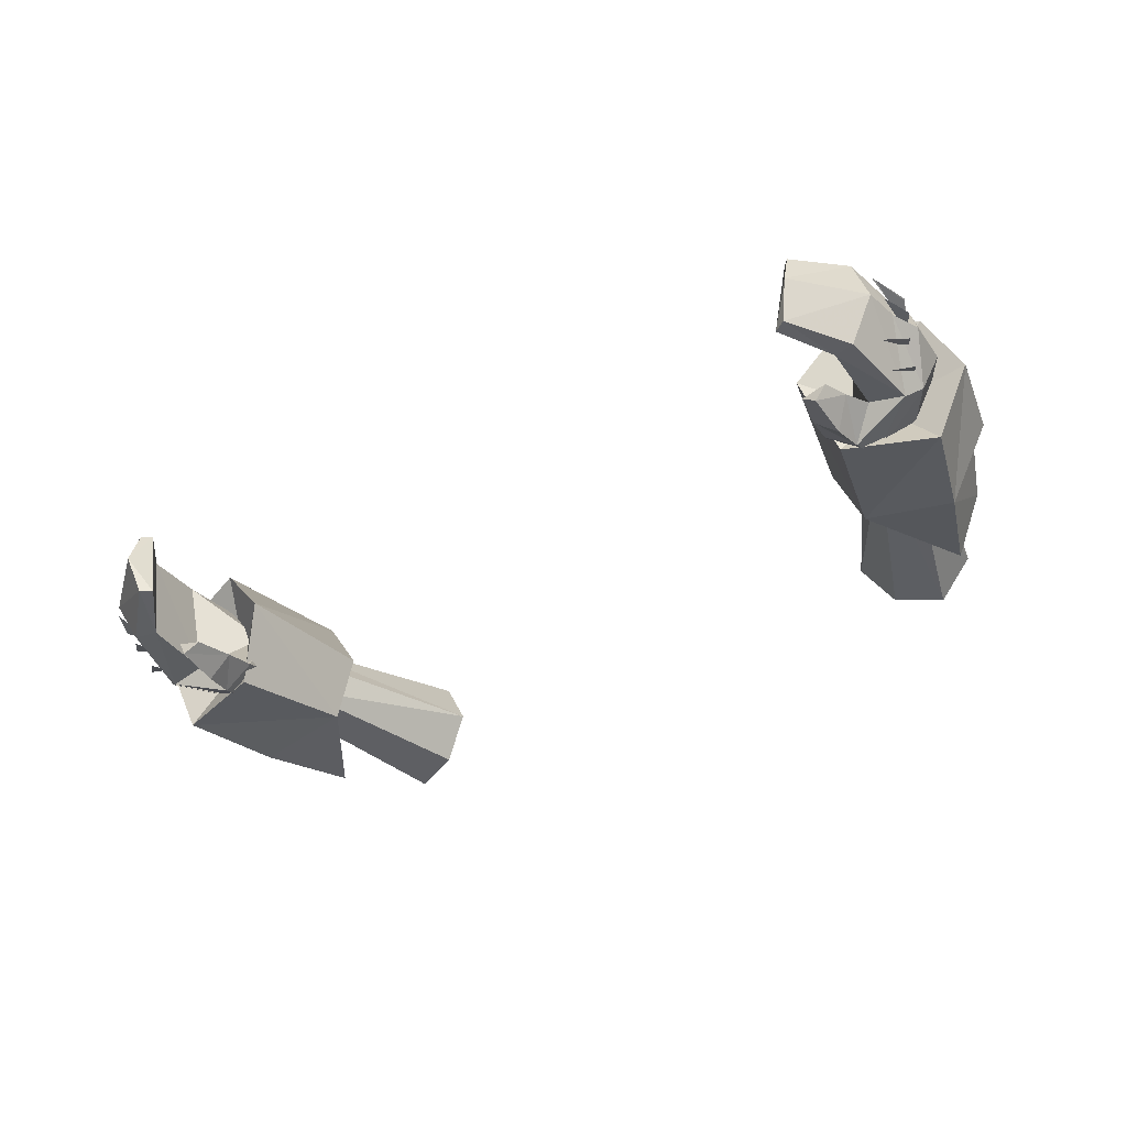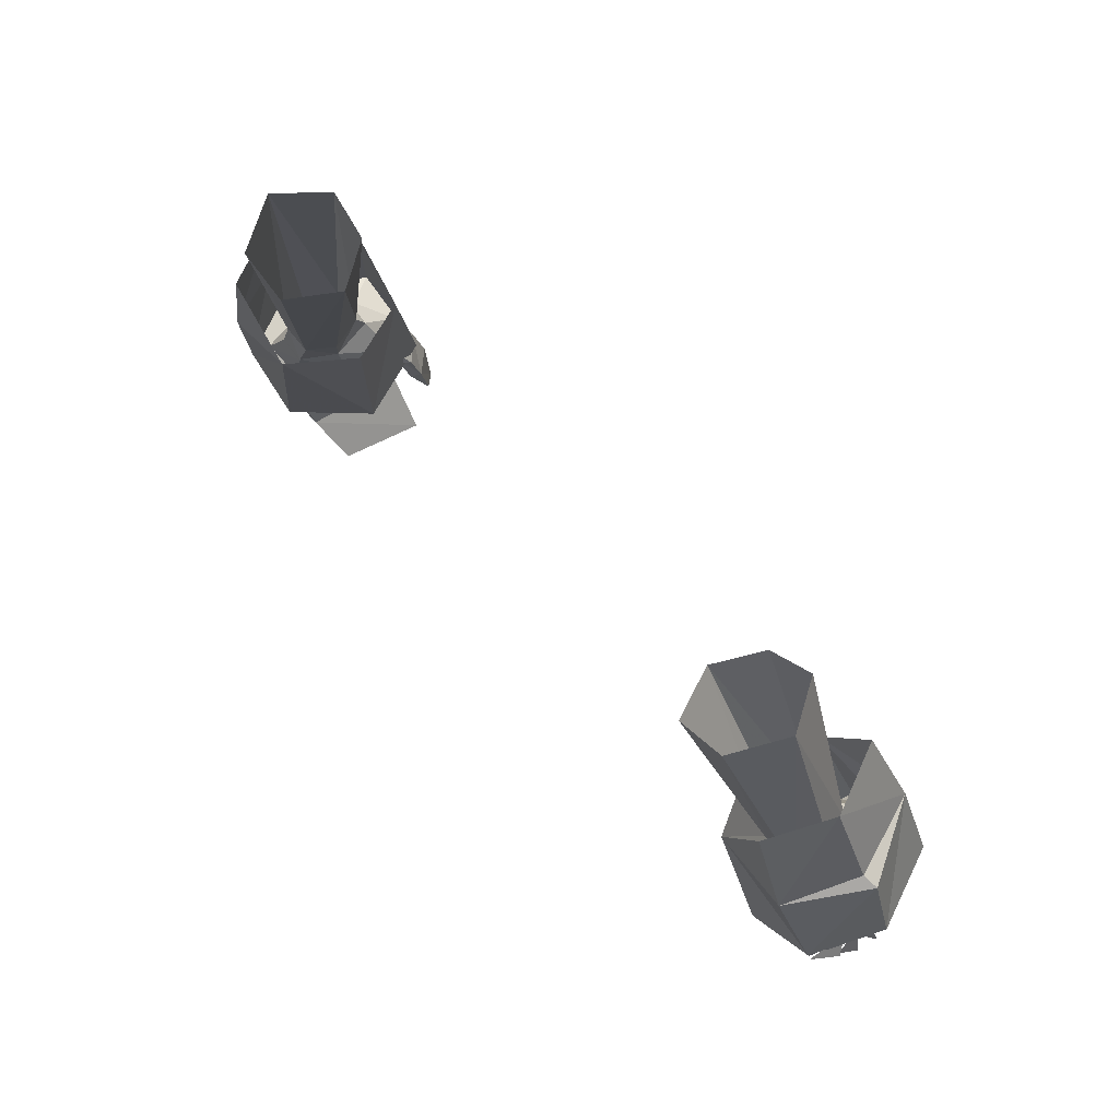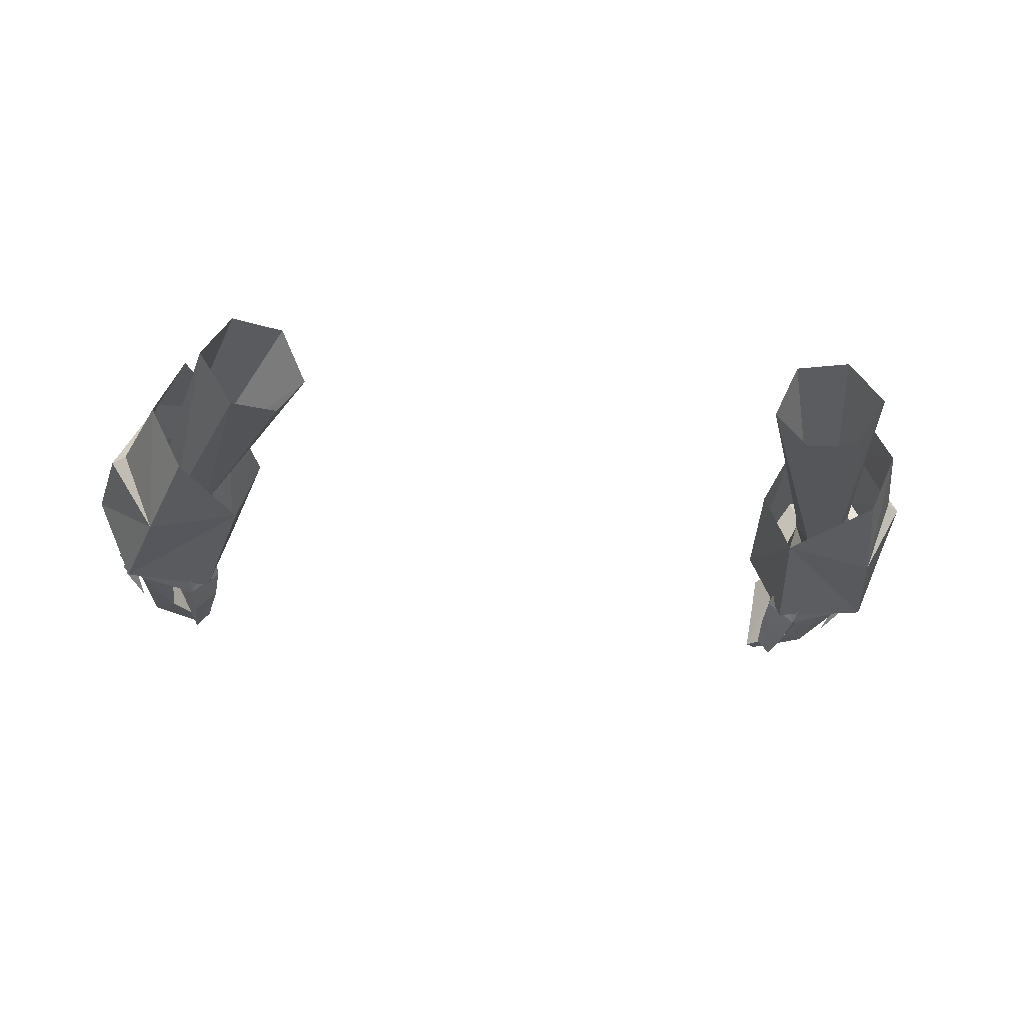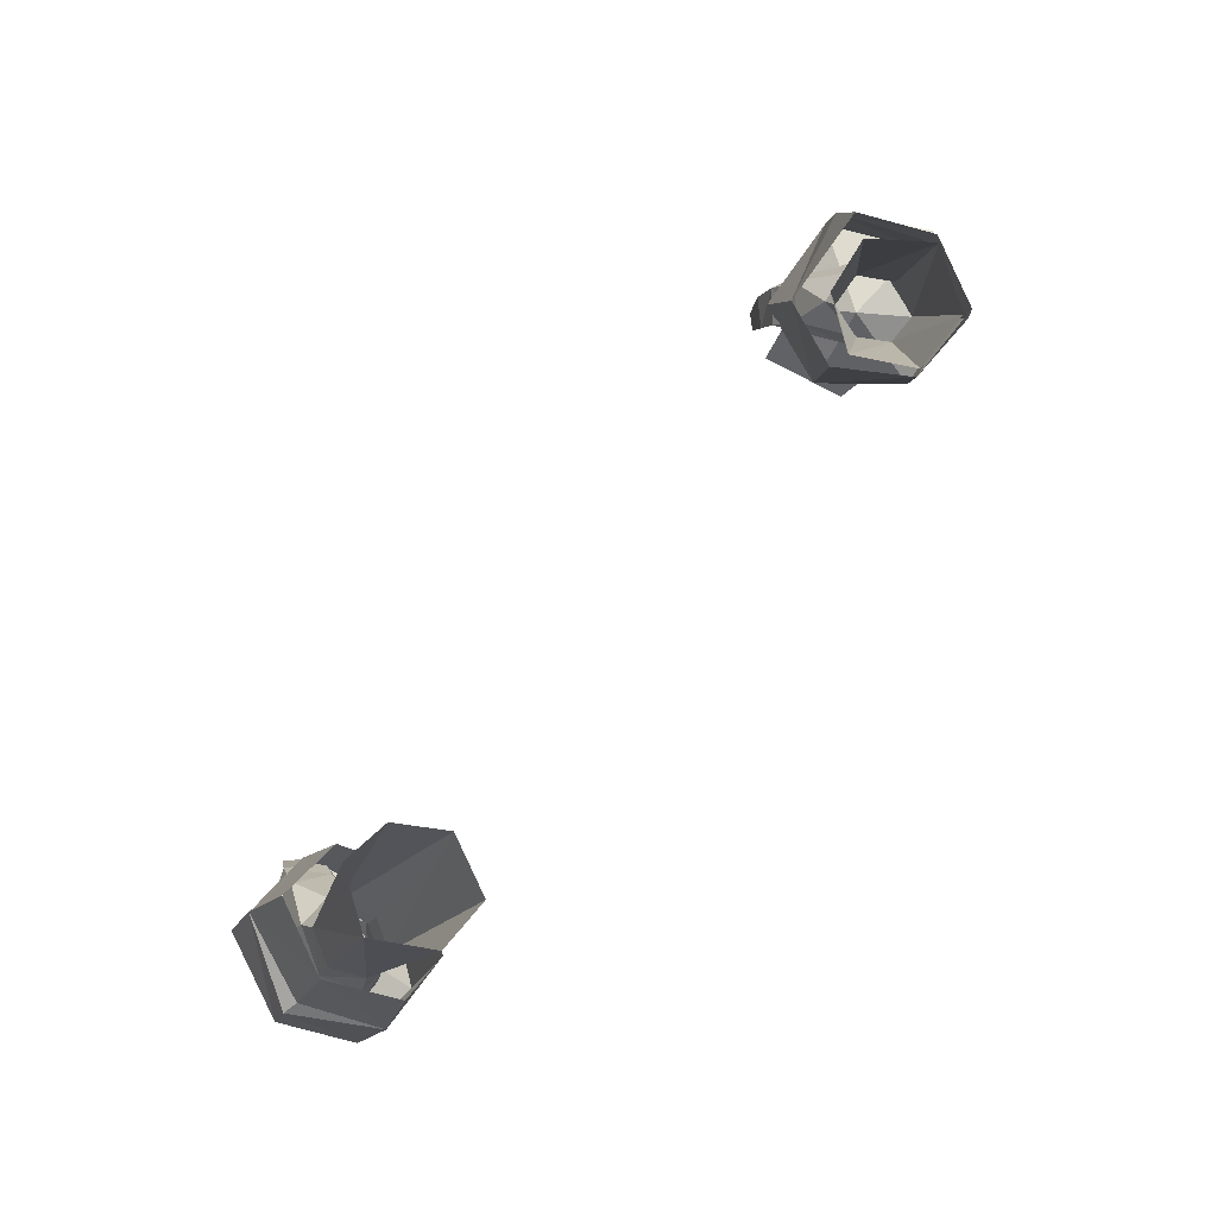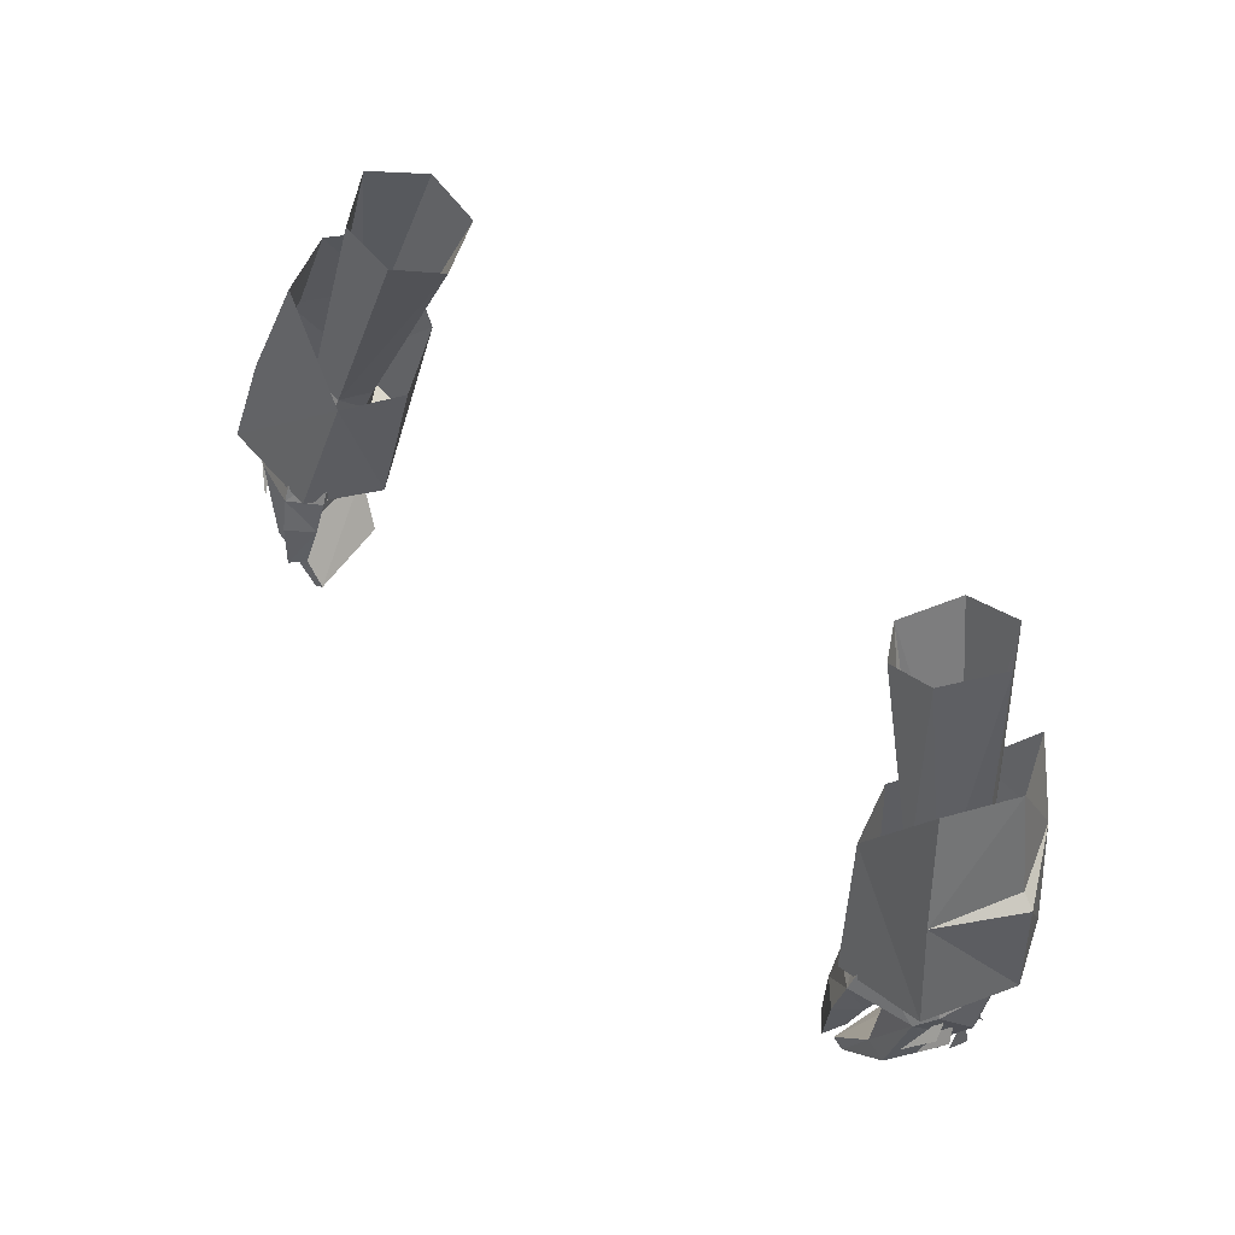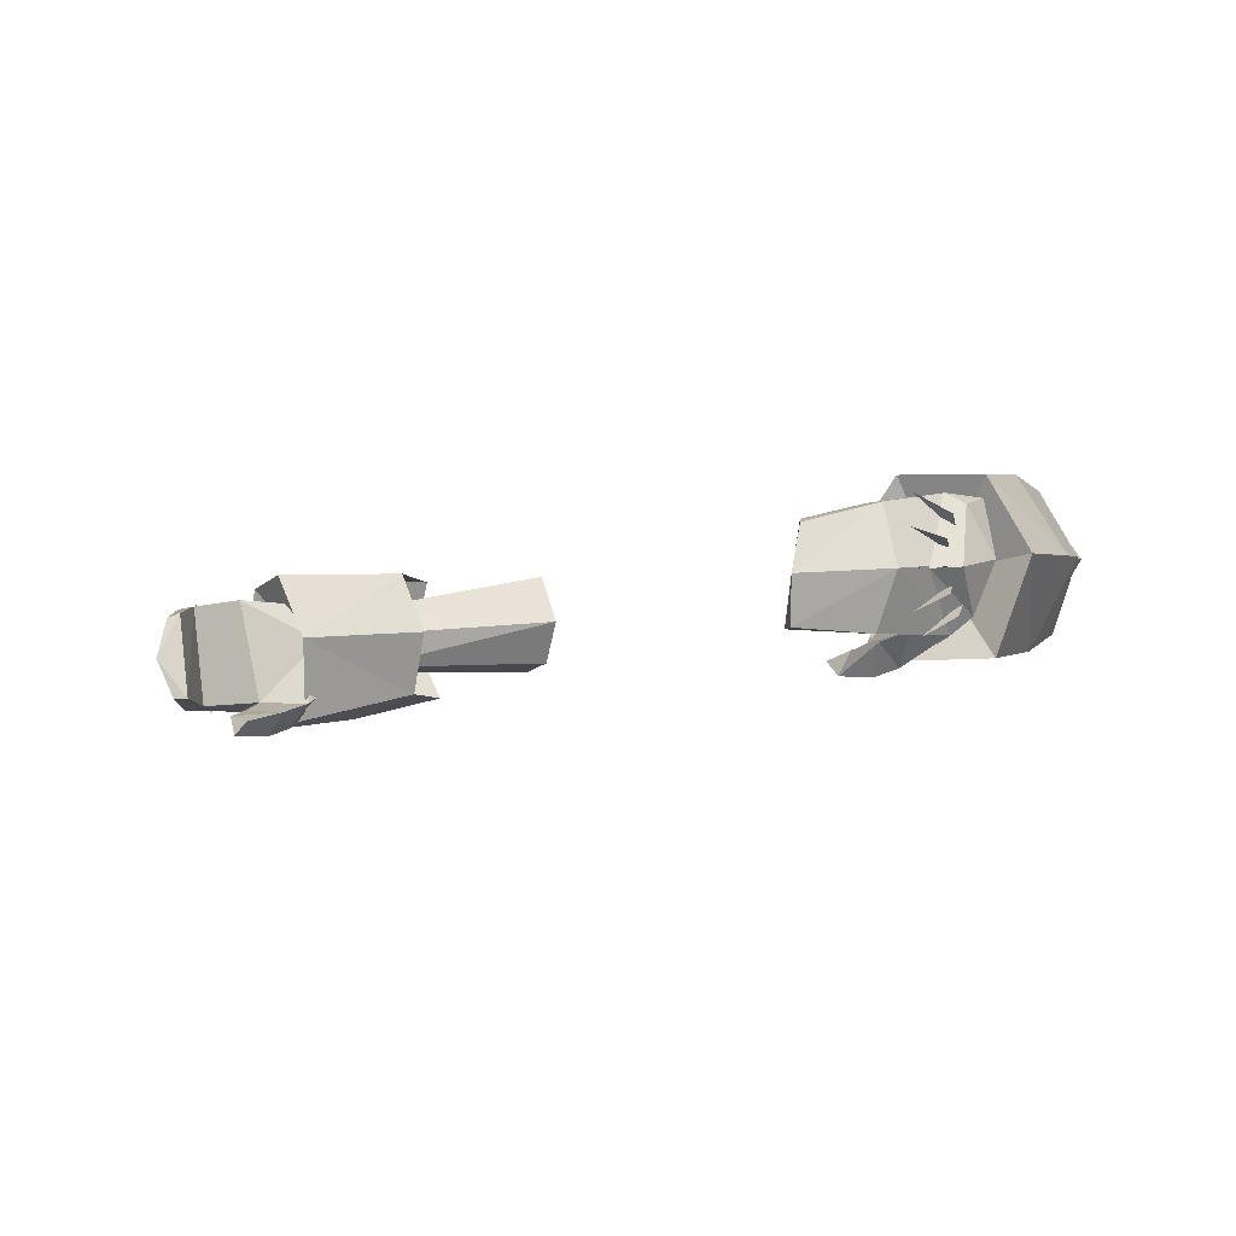
<metadata>
{"format":"obj","ext":"obj","renderer":"f3d","projection":"perspective","resolution":1024,"background":"white","views":[{"elev":-44.3,"azim":-150.9,"up":"+Y"},{"elev":59.6,"azim":-129.5,"up":"+Z"},{"elev":-20.8,"azim":-9.5,"up":"+Y"},{"elev":77.2,"azim":129.0,"up":"+Z"},{"elev":56.4,"azim":44.8,"up":"+Z"},{"elev":-9.3,"azim":-141.9,"up":"+Y"}]}
</metadata>
<code>
g priest_glove_female_39530
v 14.46 -1.096 46.84
v 13.24 -0.5461 49.09
v 12.47 -1.845 49.25
v 13.93 -2.585 46.53
v 13.45 -3.109 46.11
v 14 -1.666 44.2
v 14.45 -1.541 45.12
v 13.68 0.5581 45.54
v 14.08 0.2988 46.04
v 10.65 1.975 50.89
v 13.16 2.019 50.58
v 14.05 1.283 47.2
v 11.89 1.405 46.25
v 10.22 -0.9202 45.86
v 11.01 -3.472 46.81
v 10.16 -2.247 51.06
v 9.388 -0.2059 50.69
v 13.16 0.2385 54.23
v 14.12 -0.2702 51.07
v 12.2 2.253 53.8
v 13.87 -3.53 47.76
v 13.08 -2.886 51.16
v 14.12 -0.2702 51.07
v 12.14 -1.89 54.51
v 14.58 -0.4184 50.77
v 15.05 -0.8688 47.74
v -14.47 -1.096 46.84
v -13.94 -2.585 46.53
v -12.48 -1.846 49.25
v -13.25 -0.5462 49.09
v -14.46 -1.541 45.12
v -14.01 -1.666 44.2
v -13.46 -3.109 46.11
v -13.7 0.5581 45.54
v -14.09 0.2988 46.04
v -10.66 1.975 50.89
v -11.9 1.405 46.25
v -14.06 1.283 47.2
v -13.17 2.019 50.58
v -10.23 -0.9202 45.86
v -9.399 -0.2059 50.69
v -10.17 -2.247 51.06
v -11.02 -3.472 46.81
v -13.17 0.2384 54.23
v -12.21 2.253 53.8
v -14.13 -0.2702 51.07
v -13.89 -3.53 47.76
v -13.09 -2.886 51.16
v -12.16 -1.891 54.51
v -14.13 -0.2702 51.07
v -14.59 -0.4185 50.77
v -15.06 -0.8689 47.74
v 13.84 0.7066 47.4
v 11.74 -3.094 47.96
v 11.43 -1.786 49.1
v 11.92 0.6794 48.63
v 12.83 0.6254 48.79
v 14.24 -2.249 44.81
v 13.98 -1.822 45.46
v 13.58 -2.785 44.01
v 14.46 -1.641 44.41
v 14.08 -1.504 45.11
v 14.05 -1.782 43.42
v 13.86 -0.6728 43.52
v 14.37 -0.9051 44.49
v 14.03 -1.077 45.21
v 13.57 0.3553 44.17
v 14.25 -0.1595 45.02
v 13.98 -0.5039 45.7
v 11.89 1.405 46.25
v 14.05 1.283 47.2
v 12.18 -0.9712 48.05
v 11.01 -3.472 46.81
v 10.22 -0.9202 45.86
v 10.22 -0.9202 45.86
v 15.05 -0.8688 47.74
v 13.87 -3.53 47.76
v 15.05 -0.8688 47.74
v -13.85 0.7066 47.4
v -11.75 -3.094 47.96
v -11.44 -1.786 49.1
v -11.93 0.6793 48.63
v -12.84 0.6254 48.79
v -13.93 -2.213 46.12
v -14.08 -2.722 45.5
v -13.39 -3.299 44.76
v -13.99 -1.822 45.46
v -14.25 -2.249 44.81
v -13.59 -2.785 44.01
v -14.09 -1.504 45.11
v -14.47 -1.641 44.41
v -14.06 -1.782 43.42
v -14.38 -0.9051 44.49
v -13.87 -0.6728 43.52
v -14.04 -1.077 45.21
v -14.26 -0.1596 45.02
v -13.58 0.3552 44.17
v -13.99 -0.504 45.7
v -11.9 1.405 46.25
v -12.12 -0.9942 48.06
v -14.06 1.283 47.2
v -11.02 -3.472 46.81
v -10.23 -0.9202 45.86
v -10.23 -0.9202 45.86
v -15.06 -0.8689 47.74
v -13.89 -3.53 47.76
v -15.06 -0.8689 47.74
f 1 2 3
f 3 4 1
f 4 5 6
f 6 7 4
f 8 9 7
f 7 6 8
f 10 11 12
f 12 13 10
f 14 15 16
f 16 17 14
f 10 13 14
f 14 17 10
f 18 19 11
f 11 20 18
f 21 22 16
f 16 15 21
f 22 23 18
f 18 24 22
f 25 26 12
f 12 11 25
f 22 21 26
f 26 25 22
f 27 28 29
f 29 30 27
f 28 31 32
f 32 33 28
f 34 32 31
f 31 35 34
f 36 37 38
f 38 39 36
f 40 41 42
f 42 43 40
f 36 41 40
f 40 37 36
f 44 45 39
f 39 46 44
f 47 43 42
f 42 48 47
f 48 49 44
f 44 50 48
f 51 39 38
f 38 52 51
f 48 51 52
f 52 47 48
f 53 2 1
f 54 3 55
f 56 53 8
f 7 1 4
f 9 8 53
f 54 5 4
f 56 57 53
f 3 54 4
f 1 9 53
f 1 7 9
f 58 59 60
f 61 62 63
f 64 65 66
f 67 68 69
f 53 57 2
f 19 25 11
f 22 25 23
f 22 24 16
f 10 20 11
f 70 71 72
f 73 74 72
f 75 70 72
f 71 76 72
f 77 73 72
f 78 77 72
f 79 27 30
f 80 81 29
f 82 34 79
f 31 28 27
f 35 79 34
f 80 28 33
f 82 79 83
f 29 28 80
f 27 79 35
f 27 35 31
f 84 85 86
f 87 88 89
f 90 91 92
f 93 94 95
f 96 97 98
f 79 30 83
f 46 39 51
f 48 50 51
f 48 42 49
f 36 39 45
f 99 100 101
f 102 100 103
f 104 100 99
f 101 100 105
f 106 100 102
f 107 100 106
g priest_glove_female_39530
v 13.68 0.5387 45.54
v 12.79 0.536 45.41
v 11.92 0.6391 48.63
v 12.83 0.6254 48.79
v 13.24 -0.5461 49.09
v 14.31 -1.338 45.78
v 12.47 -1.845 49.25
v 13.45 -3.078 46.1
v 10.83 -2.35 47.67
v 10.66 -2.966 46.6
v 11.59 -3.722 46.66
v 11.74 -3.018 47.96
v 11.43 -4.071 45.61
v 11.97 -3.239 45.07
v 12.35 -2.864 46
v 10.71 -3.353 45.52
v 10.66 -2.966 46.6
v 12.35 -2.864 46
v 11.97 -3.239 45.07
v 11.36 -4.193 44.05
v 11.68 -3.536 44.15
v 11.68 -3.536 44.15
v 10.91 -3.753 44.17
v 12.72 0.04063 43.38
v 13.28 -0.02828 43.19
v 13.76 -1.799 43.08
v 11.66 -0.4747 41.91
v 11.87 -0.6446 41.57
v 11.86 -1.985 41.18
v 12.29 -3.228 43.55
v 12.93 -3.338 43.32
v 11.15 -3.224 41.9
v 11.51 -3.245 41.64
v 11.15 -3.224 41.9
v 12.29 -3.228 43.55
v 11.87 -0.6446 41.57
v 11.86 -1.985 41.18
v 10.71 -3.353 45.52
v 10.91 -3.753 44.17
v 11.43 -1.786 49.1
v 12.32 -1.416 50.08
v 11.3 -1.377 49.79
v 12.44 0.6092 49.77
v 12.89 -0.3882 50.05
v 10.98 -0.2997 49.52
v 11.27 -0.4733 48.67
v 11.27 -0.4733 48.67
v 10.98 -0.2997 49.52
v 11.51 0.5856 49.53
v 8.162 0.7298 56.23
v 8.989 2.481 56.41
v 11.51 0.5856 49.53
v 10.98 -0.2997 49.52
v 10.55 -0.7626 57.45
v 9.059 -0.6325 56.78
v 11.3 -1.377 49.79
v 12.32 -1.416 50.08
v 12.89 -0.3882 50.05
v 11.64 0.8761 57.61
v 10.67 2.501 57.01
v 12.44 0.6092 49.77
v -13.69 0.5387 45.54
v -12.84 0.6254 48.79
v -11.93 0.6391 48.63
v -12.8 0.5359 45.41
v -14.32 -1.338 45.78
v -13.25 -0.5462 49.09
v -13.46 -3.078 46.1
v -12.48 -1.846 49.25
v -10.84 -2.35 47.67
v -11.75 -3.018 47.96
v -11.6 -3.722 46.66
v -10.67 -2.966 46.6
v -12.36 -2.864 46
v -11.98 -3.239 45.07
v -11.44 -4.071 45.61
v -10.72 -3.353 45.52
v -11.98 -3.239 45.07
v -12.36 -2.864 46
v -10.67 -2.966 46.6
v -11.69 -3.537 44.15
v -11.37 -4.193 44.05
v -11.69 -3.537 44.15
v -10.92 -3.753 44.17
v -12.73 0.04059 43.38
v -13.29 -0.02832 43.19
v -13.77 -1.799 43.08
v -11.67 -0.4748 41.91
v -11.88 -0.6446 41.57
v -11.87 -1.985 41.18
v -12.94 -3.338 43.32
v -12.3 -3.228 43.55
v -11.52 -3.245 41.64
v -11.16 -3.224 41.9
v -12.3 -3.228 43.55
v -11.16 -3.224 41.9
v -11.87 -1.985 41.18
v -11.88 -0.6446 41.57
v -10.92 -3.753 44.17
v -10.72 -3.353 45.52
v -11.44 -1.786 49.1
v -11.31 -1.377 49.79
v -12.33 -1.416 50.08
v -12.9 -0.3883 50.05
v -12.45 0.6092 49.77
v -11.28 -0.4733 48.67
v -10.99 -0.2998 49.52
v -11.28 -0.4733 48.67
v -11.53 0.5855 49.53
v -10.99 -0.2998 49.52
v -8.172 0.7298 56.23
v -10.99 -0.2998 49.52
v -11.53 0.5855 49.53
v -8.999 2.482 56.41
v -10.56 -0.7628 57.45
v -12.33 -1.416 50.08
v -11.31 -1.377 49.79
v -9.069 -0.6326 56.78
v -11.65 0.8761 57.62
v -12.9 -0.3883 50.05
v -10.68 2.501 57.01
v -12.45 0.6092 49.77
v 14.07 -2.722 45.5
v 13.92 -2.213 46.12
v 13.38 -3.299 44.76
v 11.26 -0.7261 47.63
v 10.83 -2.35 47.67
v 11.36 -4.193 44.05
v 11.51 -3.245 41.64
v 10.98 -0.2997 49.52
v 8.162 0.7298 56.23
v -11.27 -0.7262 47.63
v -10.84 -2.35 47.67
v -11.37 -4.193 44.05
v -11.52 -3.245 41.64
v -10.99 -0.2998 49.52
v -8.172 0.7298 56.23
f 108 109 110
f 110 111 108
f 108 111 112
f 112 113 108
f 113 112 114
f 114 115 113
f 116 117 118
f 118 119 116
f 118 120 121
f 121 122 118
f 123 124 125
f 125 126 123
f 121 120 127
f 127 128 121
f 129 130 123
f 123 126 129
f 131 109 108
f 108 132 131
f 132 108 113
f 113 133 132
f 134 131 132
f 132 135 134
f 132 133 136
f 136 135 132
f 115 122 137
f 137 138 115
f 137 139 140
f 140 138 137
f 140 136 133
f 133 138 140
f 131 134 141
f 141 142 131
f 133 113 115
f 115 138 133
f 125 109 131
f 131 142 125
f 134 143 144
f 144 141 134
f 127 120 145
f 145 146 127
f 118 117 145
f 145 120 118
f 147 114 148
f 148 149 147
f 112 111 150
f 150 151 112
f 149 152 153
f 153 147 149
f 112 151 148
f 148 114 112
f 154 155 156
f 156 110 154
f 110 156 150
f 150 111 110
f 157 158 159
f 159 160 157
f 161 162 163
f 163 164 161
f 164 165 166
f 166 161 164
f 167 168 159
f 159 158 167
f 166 165 168
f 168 167 166
f 169 170 171
f 171 172 169
f 169 173 174
f 174 170 169
f 173 175 176
f 176 174 173
f 177 178 179
f 179 180 177
f 179 181 182
f 182 183 179
f 184 185 186
f 186 187 184
f 182 188 189
f 189 183 182
f 190 185 184
f 184 191 190
f 192 193 169
f 169 172 192
f 193 194 173
f 173 169 193
f 195 196 193
f 193 192 195
f 193 196 197
f 197 194 193
f 175 198 199
f 199 181 175
f 199 198 200
f 200 201 199
f 200 198 194
f 194 197 200
f 192 202 203
f 203 195 192
f 194 198 175
f 175 173 194
f 186 202 192
f 192 172 186
f 195 203 204
f 204 205 195
f 189 206 207
f 207 183 189
f 179 183 207
f 207 180 179
f 208 209 210
f 210 176 208
f 174 211 212
f 212 170 174
f 209 208 213
f 213 214 209
f 174 176 210
f 210 211 174
f 215 171 216
f 216 217 215
f 171 170 212
f 212 216 171
f 218 219 220
f 220 221 218
f 222 223 224
f 224 225 222
f 223 222 226
f 226 227 223
f 228 221 220
f 220 229 228
f 226 228 229
f 229 227 226
f 230 231 232
f 233 110 109
f 115 119 118
f 114 147 119
f 147 116 119
f 147 153 116
f 234 154 233
f 115 118 122
f 233 124 234
f 129 235 130
f 109 125 233
f 233 125 124
f 110 233 154
f 144 236 141
f 114 119 115
f 237 163 238
f 163 162 238
f 239 172 171
f 175 179 178
f 176 178 208
f 208 178 177
f 208 177 213
f 240 239 215
f 175 181 179
f 239 240 187
f 190 191 241
f 172 239 186
f 239 187 186
f 171 215 239
f 204 203 242
f 176 175 178
f 243 244 224
f 224 244 225

</code>
